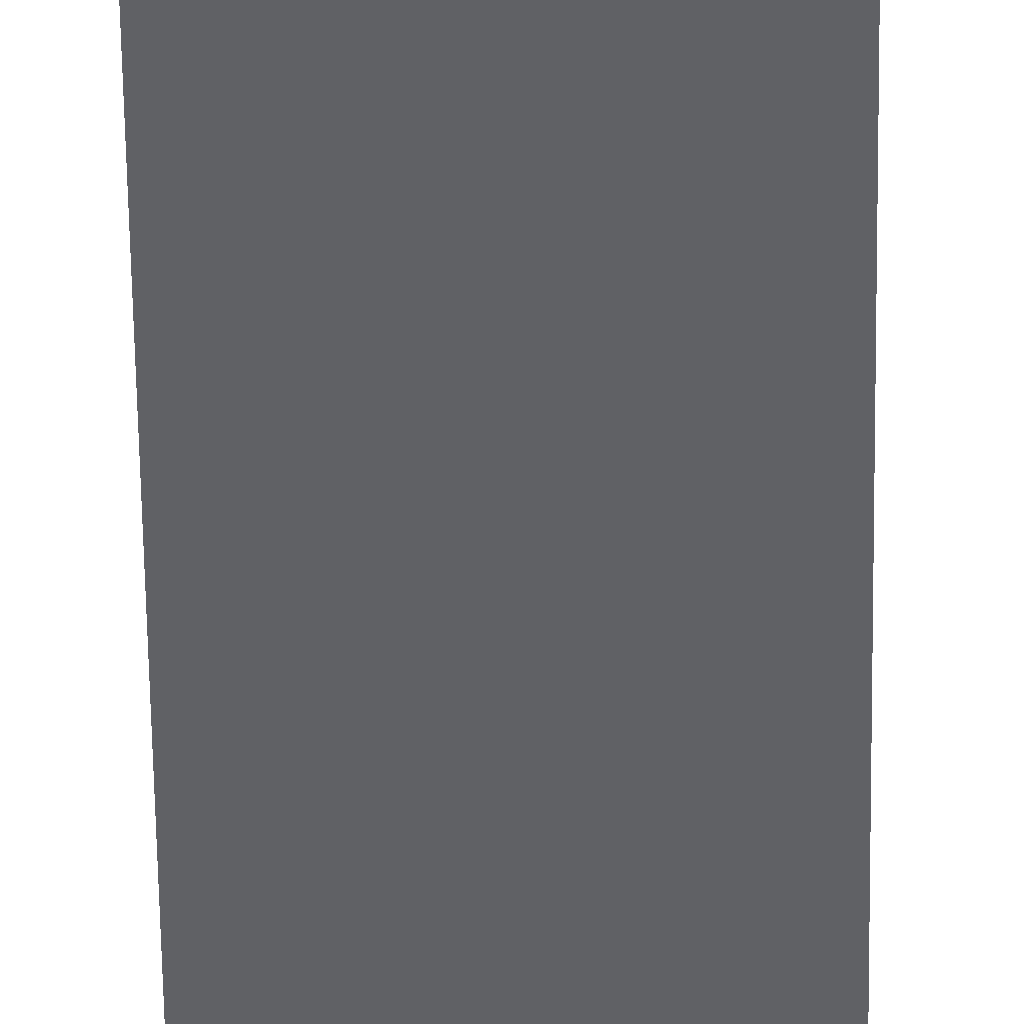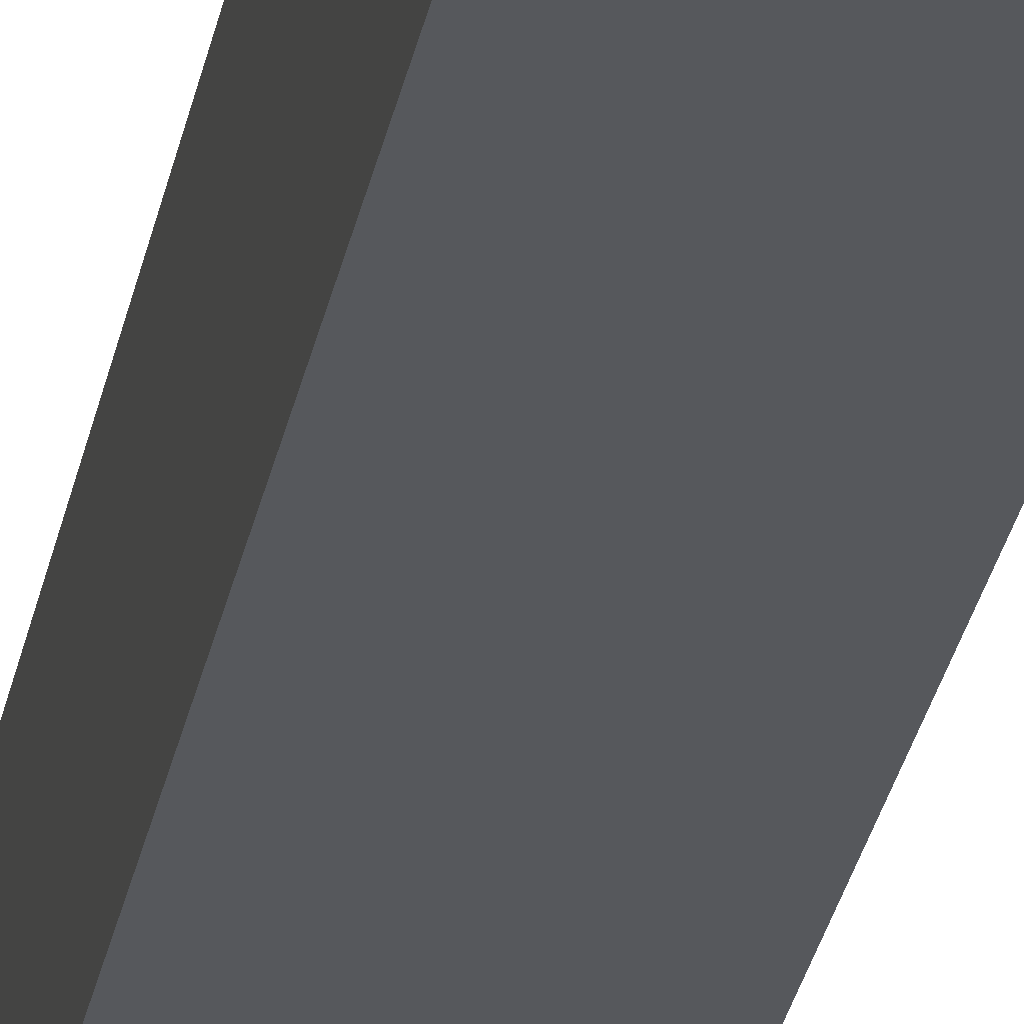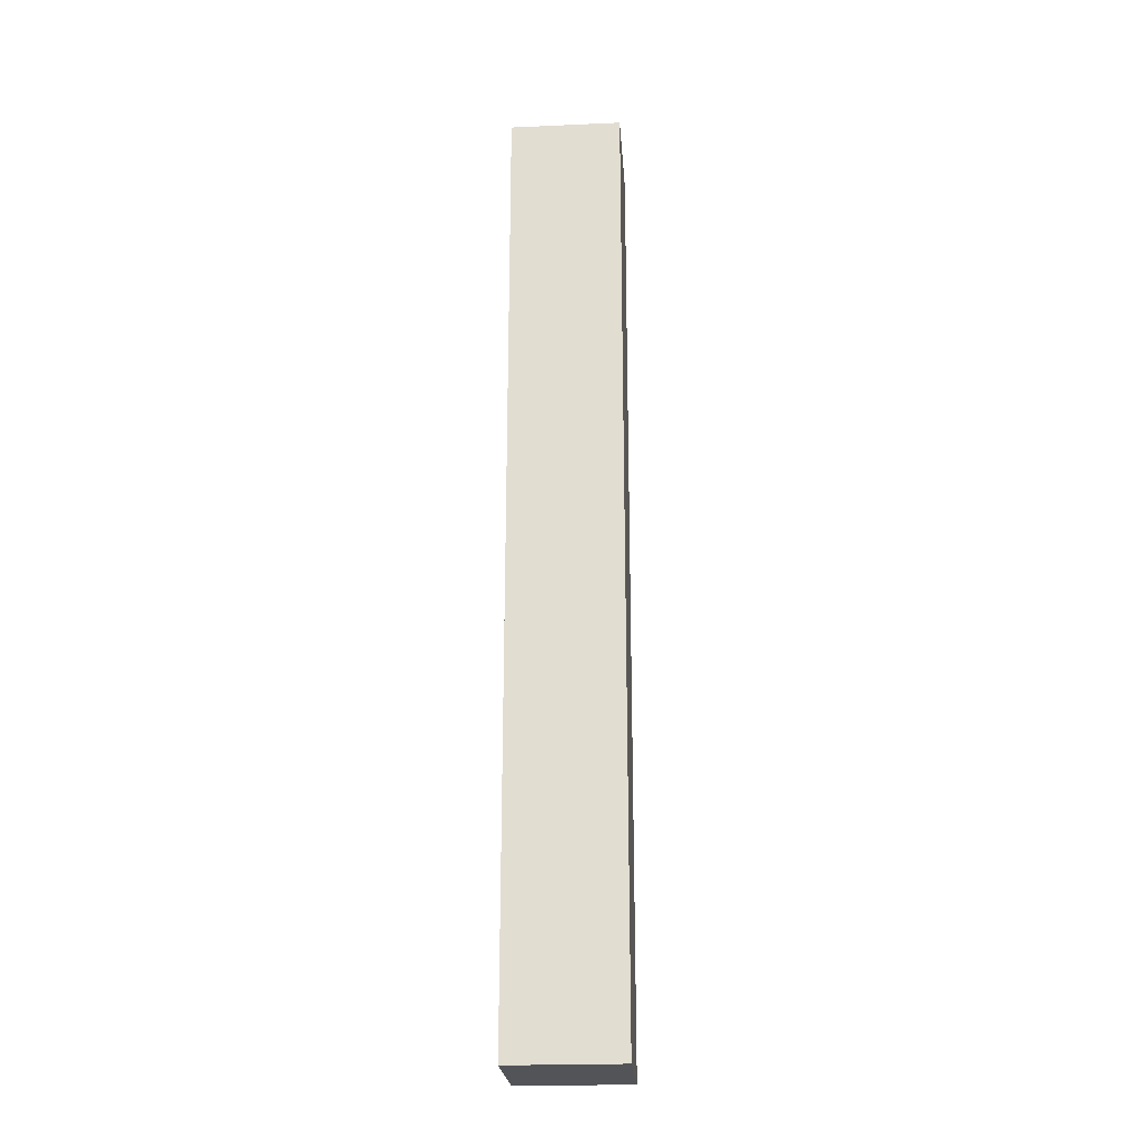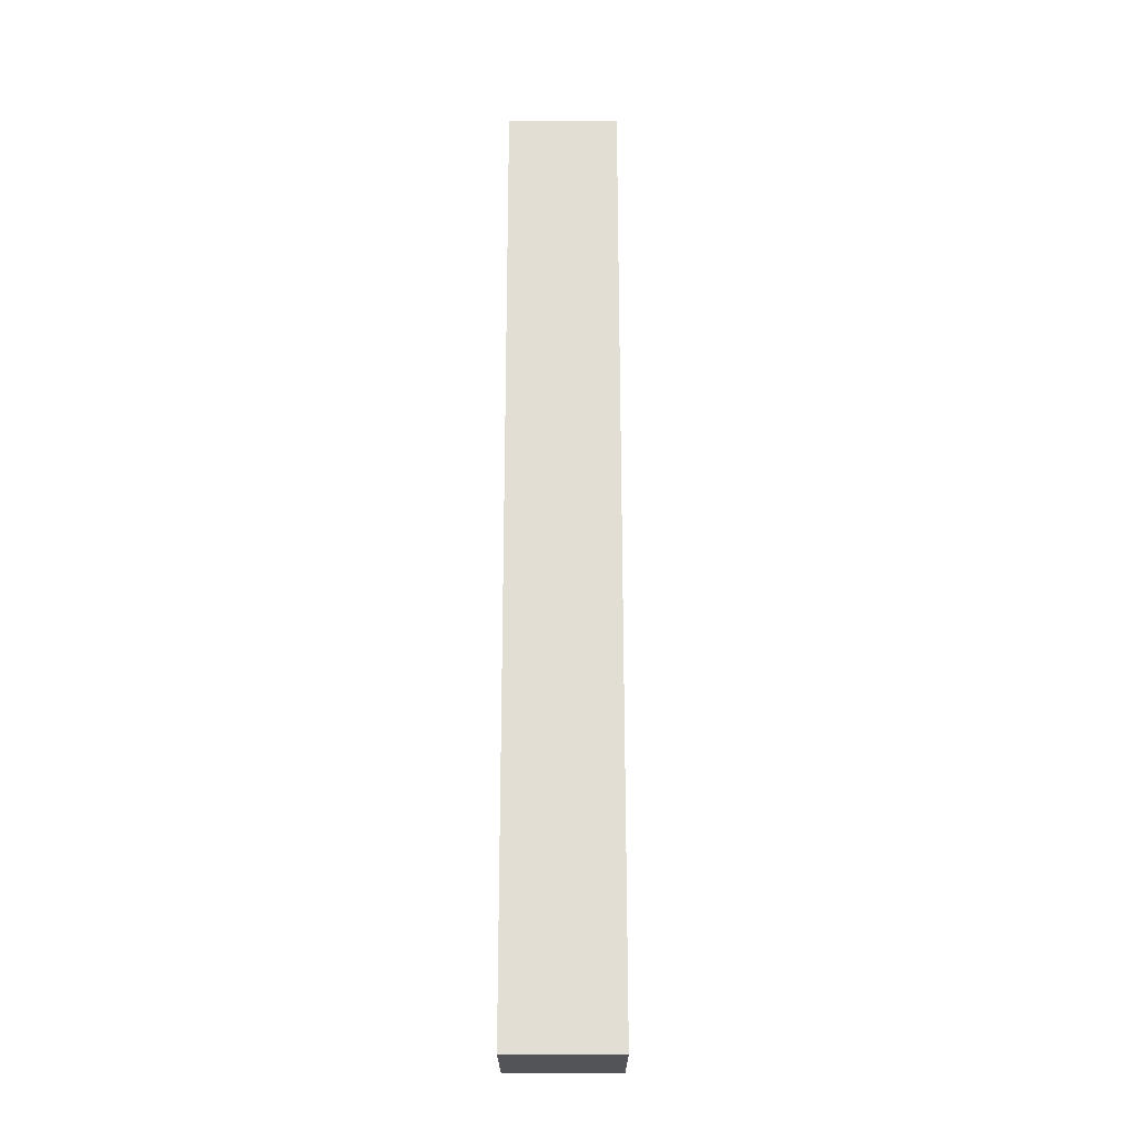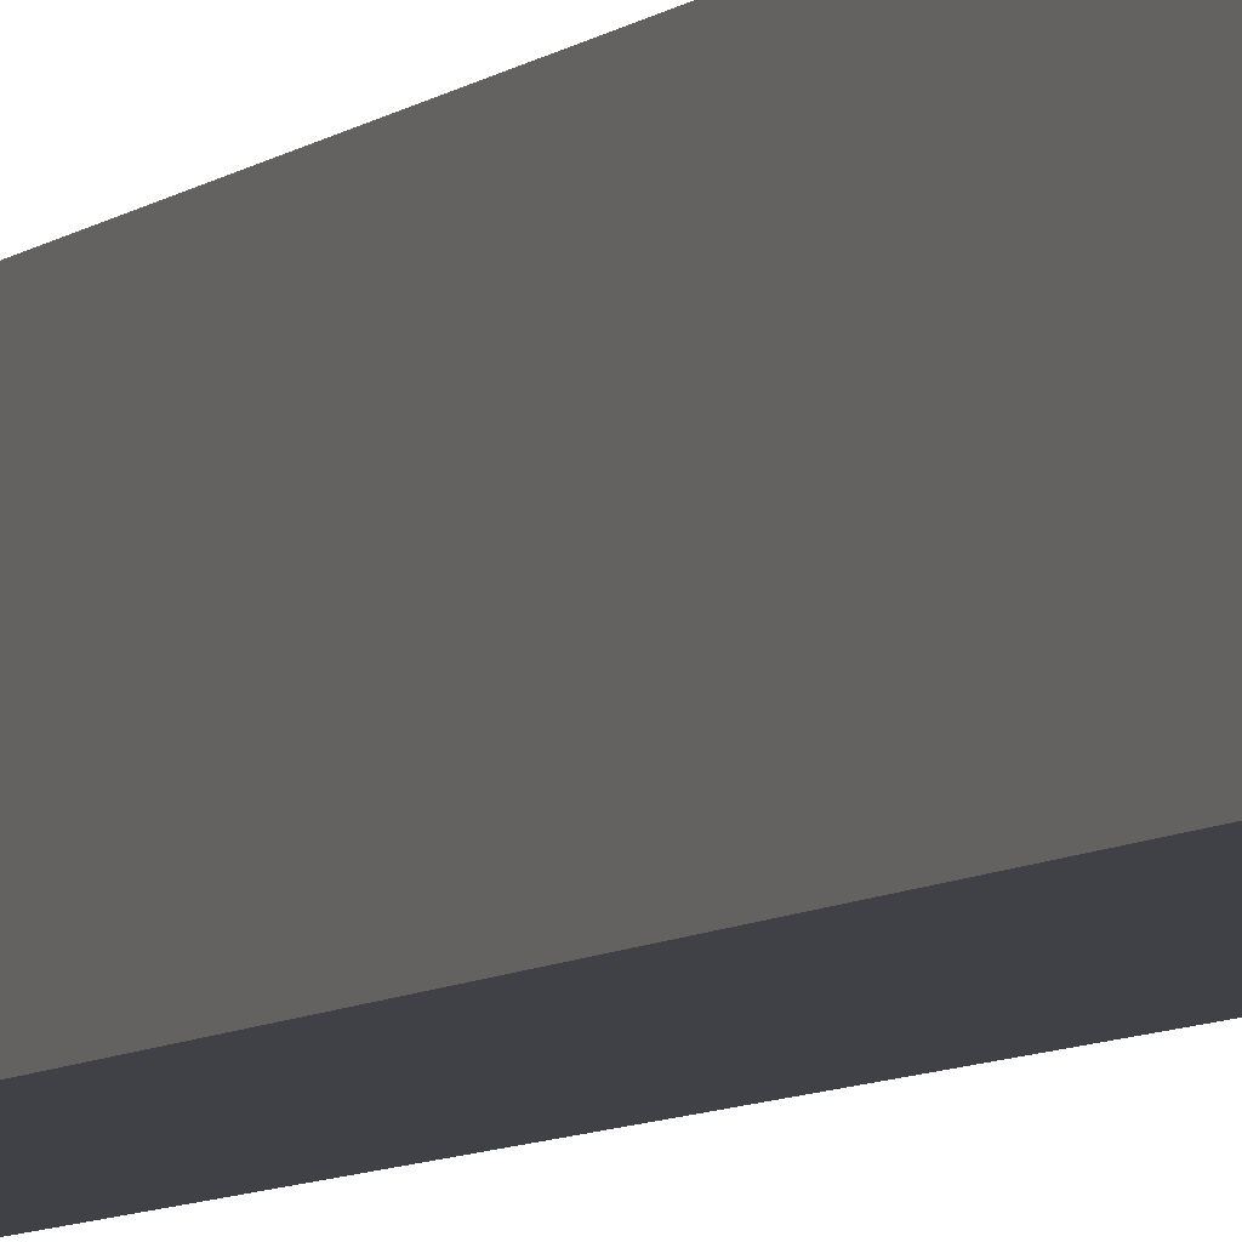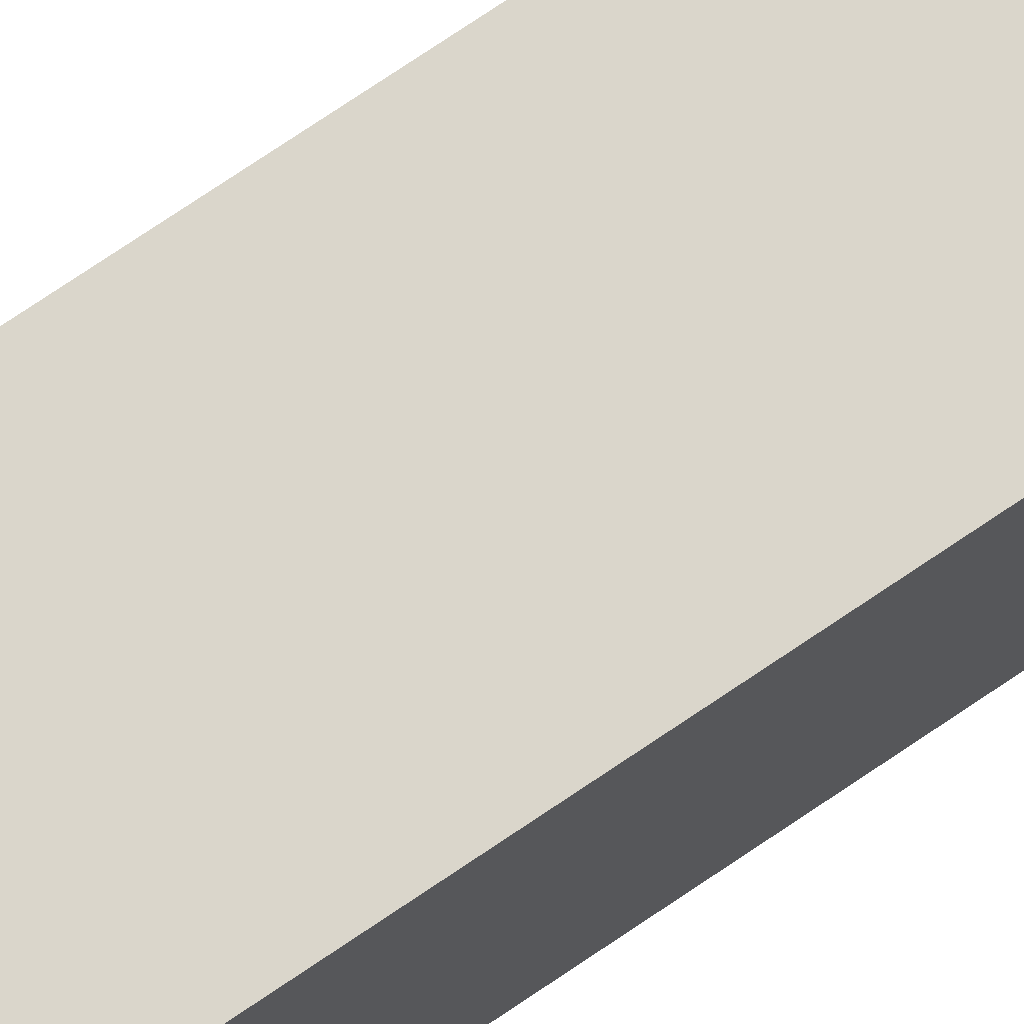
<metadata>
{"format":"obj","ext":"obj","renderer":"f3d","projection":"perspective","resolution":1024,"background":"white","views":[{"elev":-48.4,"azim":0.7,"up":"+Z"},{"elev":-28.1,"azim":-10.2,"up":"+Z"},{"elev":-23.5,"azim":4.2,"up":"+Y"},{"elev":-22.8,"azim":0.1,"up":"+Y"},{"elev":-6.0,"azim":-21.3,"up":"+Z"},{"elev":73.8,"azim":-124.2,"up":"+Z"}]}
</metadata>
<code>
v -0.3218 0.3155 -0.1401
v -0.3218 0.3155 -0.1601
v -0.3218 0.1455 -0.1601
v -0.3218 0.1455 -0.1401
v -0.3018 0.1455 -0.1601
v -0.3018 0.3155 -0.1601
v -0.3018 0.3155 -0.1401
v -0.3018 0.1455 -0.1401
v -0.3218 0.1455 -0.1601
v -0.3018 0.1455 -0.1601
v -0.3018 0.1455 -0.1401
v -0.3218 0.1455 -0.1401
v -0.3018 0.3155 -0.1401
v -0.3018 0.3155 -0.1601
v -0.3218 0.3155 -0.1601
v -0.3218 0.3155 -0.1401
v -0.3018 0.1455 -0.1401
v -0.3018 0.3155 -0.1401
v -0.3218 0.3155 -0.1401
v -0.3218 0.1455 -0.1401
v -0.3218 0.3155 -0.1601
v -0.3018 0.3155 -0.1601
v -0.3018 0.1455 -0.1601
v -0.3218 0.1455 -0.1601
f 1 2 3
f 1 3 4
f 5 6 7
f 5 7 8
f 9 10 11
f 9 11 12
f 13 14 15
f 13 15 16
f 17 18 19
f 17 19 20
f 21 22 23
f 21 23 24

</code>
